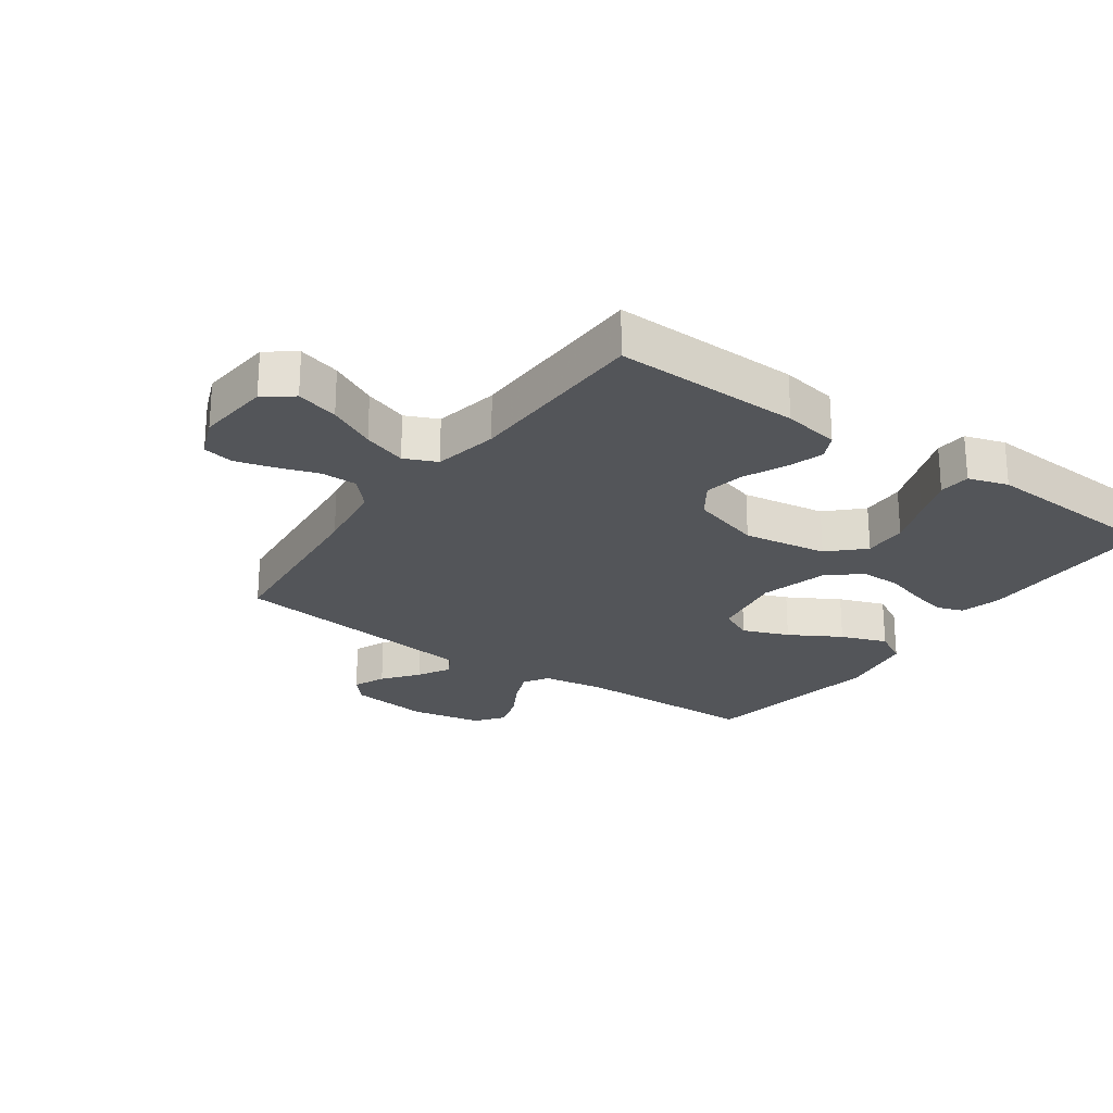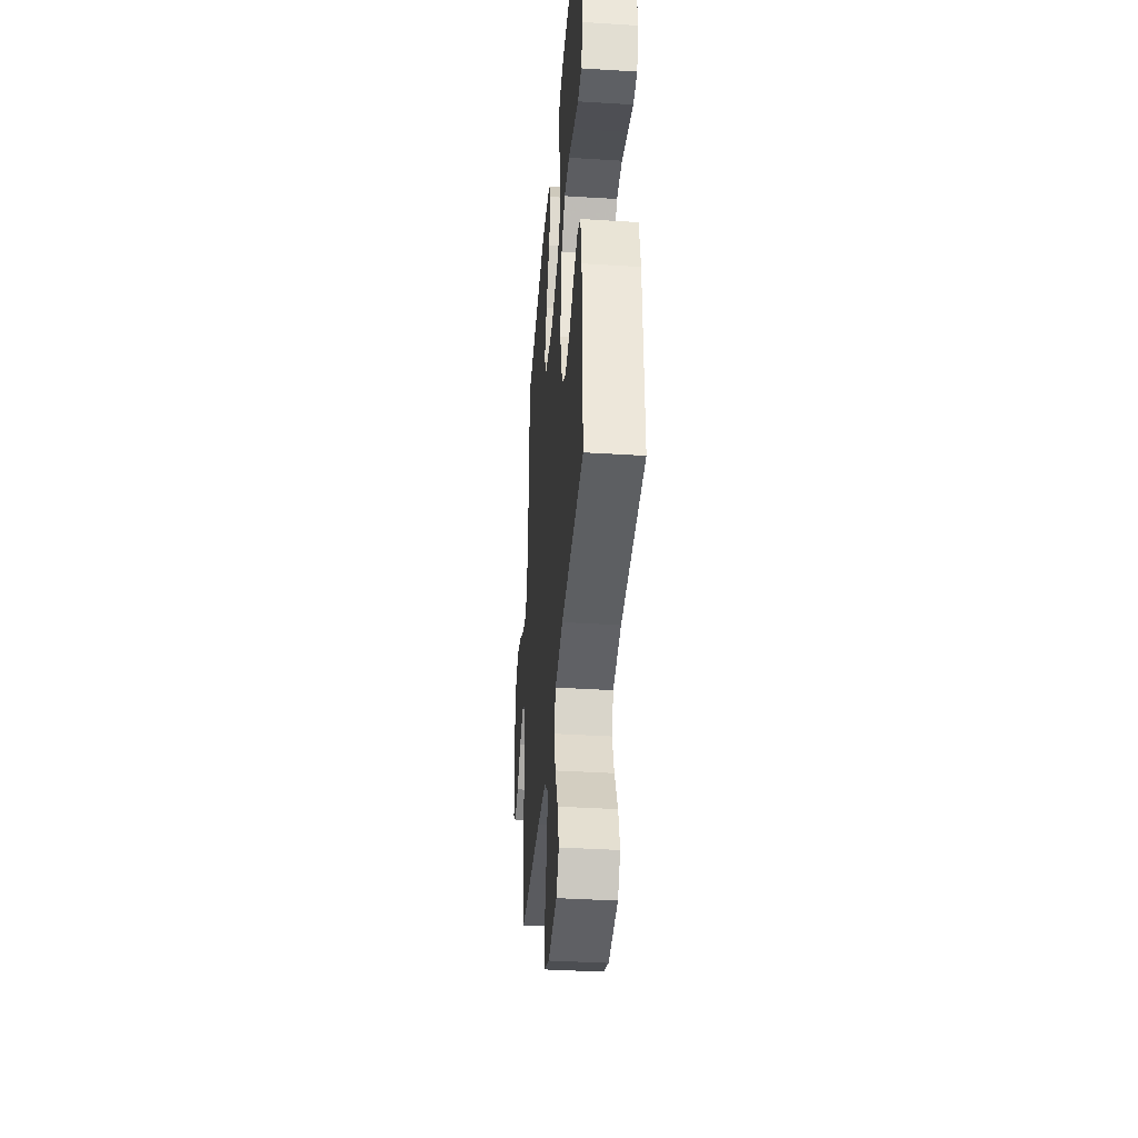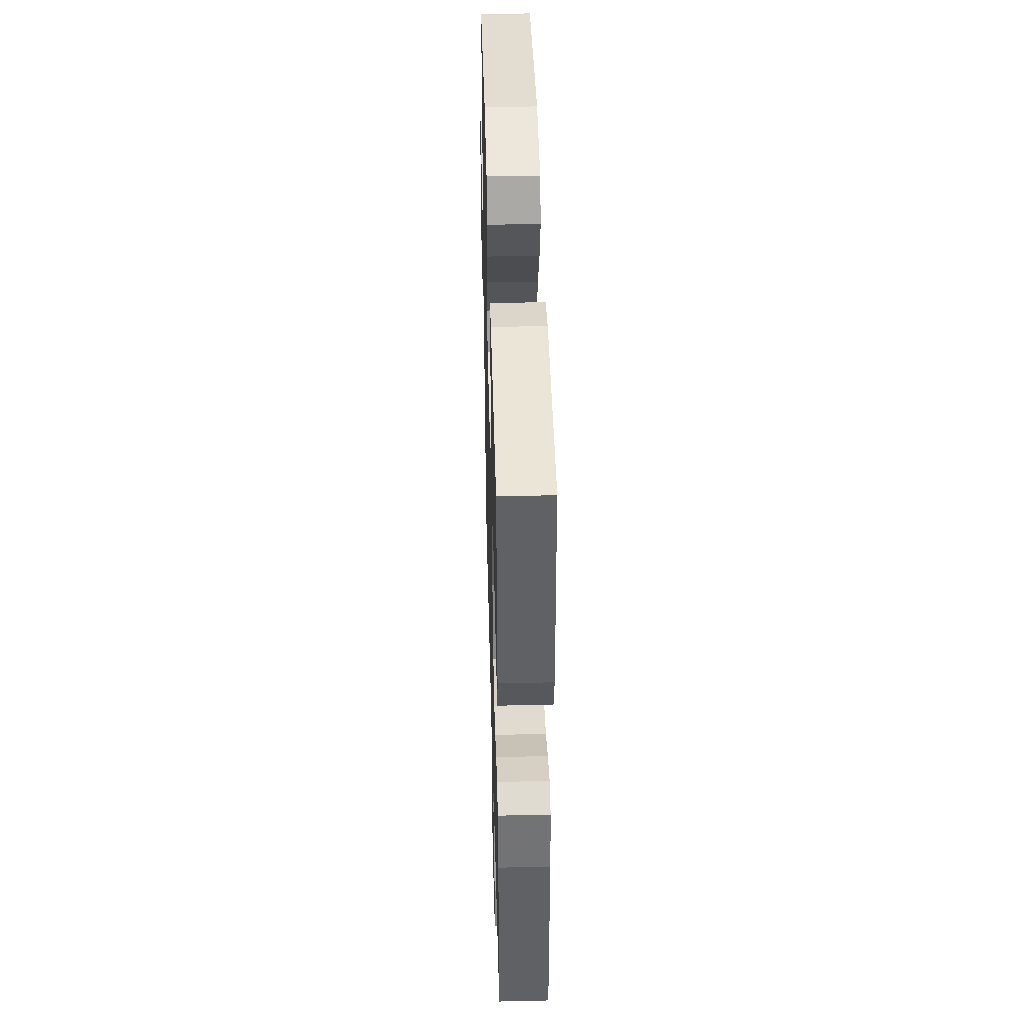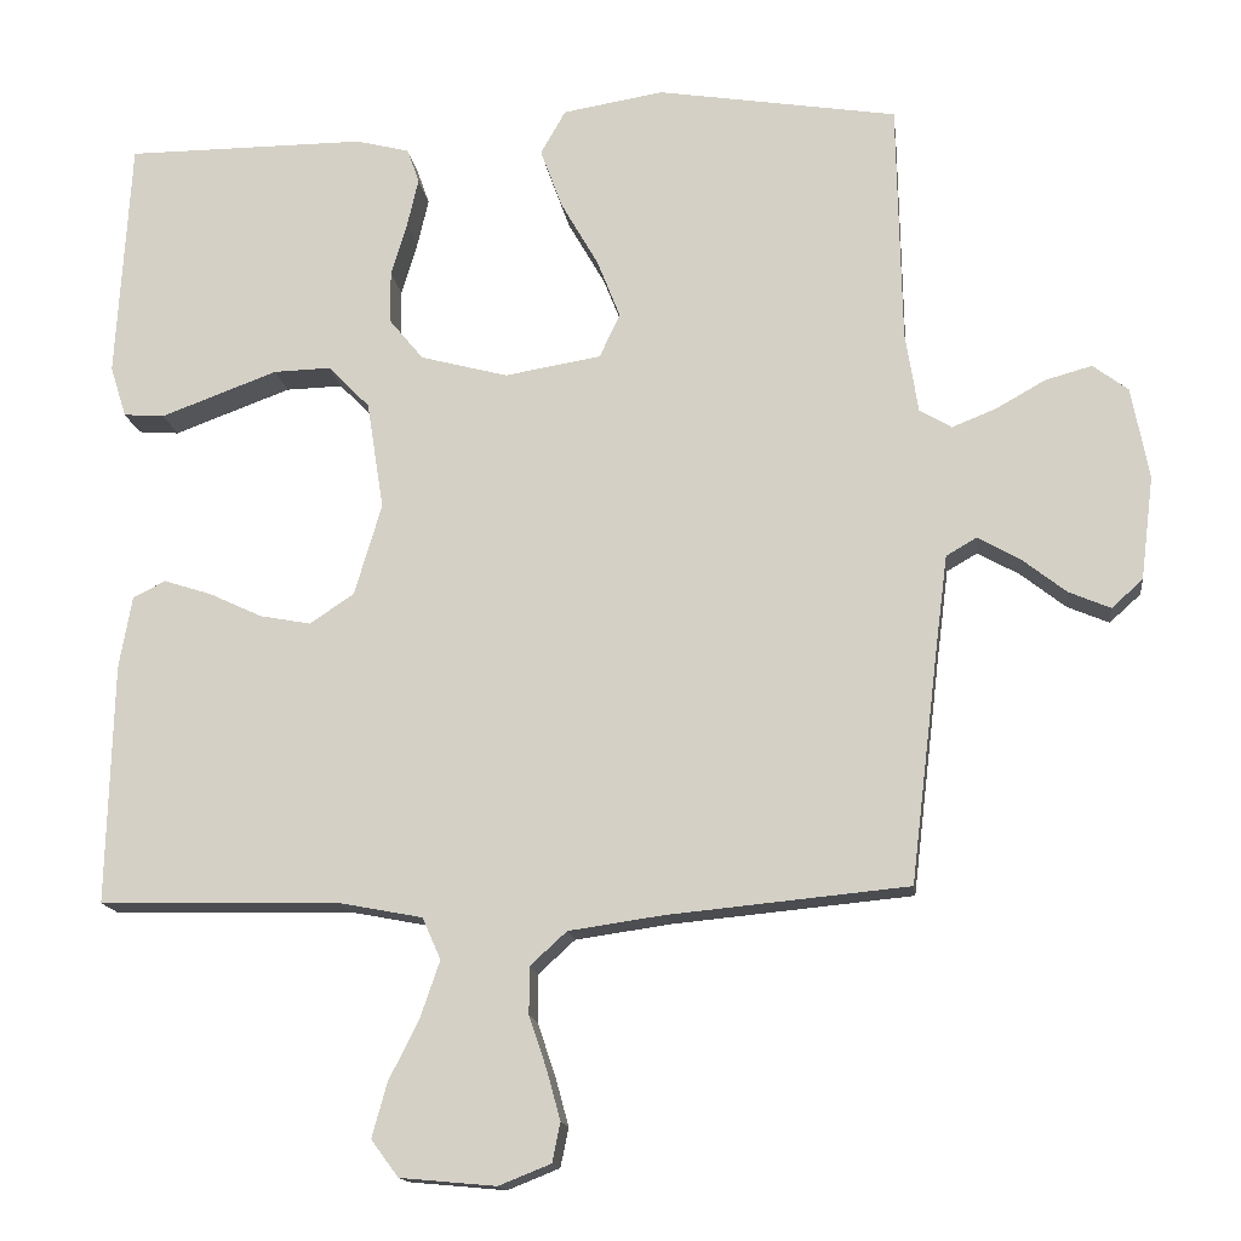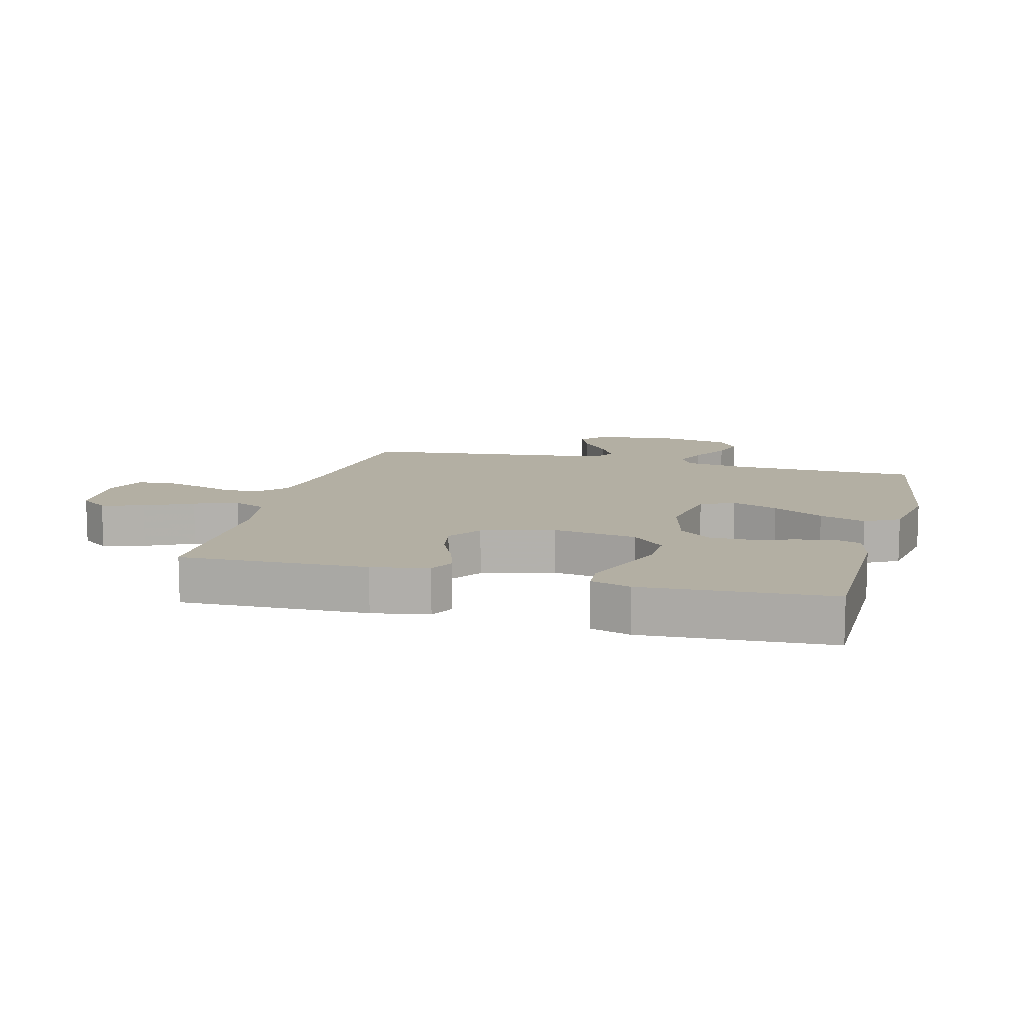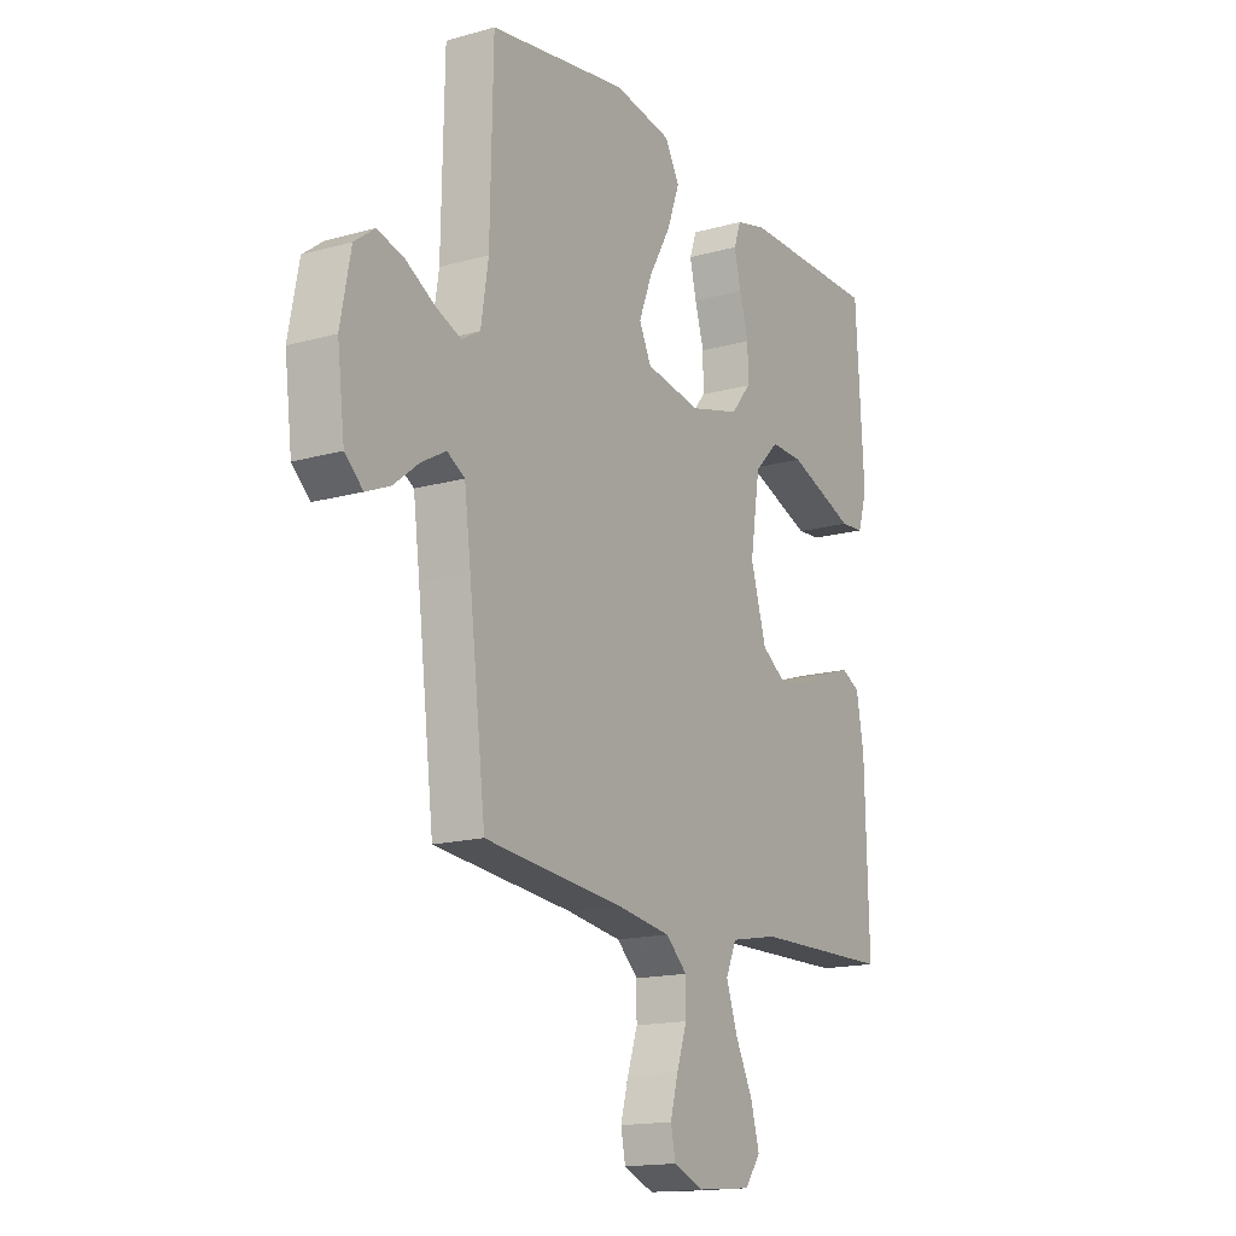
<metadata>
{"format":"obj","ext":"obj","renderer":"f3d","projection":"perspective","resolution":1024,"background":"white","views":[{"elev":-24.2,"azim":-125.3,"up":"+Y"},{"elev":-38.6,"azim":-94.5,"up":"+Z"},{"elev":44.2,"azim":-91.5,"up":"+Z"},{"elev":-14.9,"azim":7.1,"up":"+Z"},{"elev":11.1,"azim":-75.1,"up":"+Y"},{"elev":-16.0,"azim":120.2,"up":"+Z"}]}
</metadata>
<code>
v 0.5 0.07 0.5
v 0.506 0.07 0.2
v 0.522 0.07 0.099
v 0.562 0.07 0.075
v 0.617 0.07 0.097
v 0.679 0.07 0.132
v 0.737 0.07 0.148
v 0.781 0.07 0.115
v 0.803 0.07 0
v 0.787 0.07 -0.129
v 0.748 0.07 -0.164
v 0.696 0.07 -0.142
v 0.64 0.07 -0.098
v 0.588 0.07 -0.069
v 0.55 0.07 -0.091
v 0.536 0.07 -0.2
v 0.5 0.07 -0.5
v 0.2 0.07 -0.529
v 0.082 0.07 -0.546
v 0.036 0.07 -0.588
v 0.036 0.07 -0.647
v 0.058 0.07 -0.712
v 0.075 0.07 -0.774
v 0.065 0.07 -0.823
v 0 0.07 -0.849
v -0.12 0.07 -0.838
v -0.154 0.07 -0.792
v -0.135 0.07 -0.724
v -0.097 0.07 -0.648
v -0.073 0.07 -0.578
v -0.096 0.07 -0.526
v -0.2 0.07 -0.506
v -0.5 0.07 -0.5
v -0.492 0.07 -0.2
v -0.476 0.07 -0.109
v -0.435 0.07 -0.089
v -0.376 0.07 -0.108
v -0.31 0.07 -0.139
v -0.246 0.07 -0.151
v -0.191 0.07 -0.114
v -0.157 0.07 0
v -0.178 0.07 0.135
v -0.23 0.07 0.188
v -0.301 0.07 0.186
v -0.377 0.07 0.158
v -0.447 0.07 0.132
v -0.498 0.07 0.136
v -0.518 0.07 0.2
v -0.5 0.07 0.5
v -0.2 0.07 0.501
v -0.133 0.07 0.484
v -0.118 0.07 0.441
v -0.132 0.07 0.381
v -0.152 0.07 0.314
v -0.152 0.07 0.249
v -0.109 0.07 0.197
v 0 0.07 0.168
v 0.12 0.07 0.188
v 0.146 0.07 0.242
v 0.117 0.07 0.316
v 0.07 0.07 0.398
v 0.043 0.07 0.472
v 0.074 0.07 0.527
v 0.2 0.07 0.548
v 0.5 0 0.5
v 0.506 0 0.2
v 0.522 0 0.099
v 0.562 0 0.075
v 0.617 0 0.097
v 0.679 0 0.132
v 0.737 0 0.148
v 0.781 0 0.115
v 0.803 0 0
v 0.787 0 -0.129
v 0.748 0 -0.164
v 0.696 0 -0.142
v 0.64 0 -0.098
v 0.588 0 -0.069
v 0.55 0 -0.091
v 0.536 0 -0.2
v 0.5 0 -0.5
v 0.2 0 -0.529
v 0.082 0 -0.546
v 0.036 0 -0.588
v 0.036 0 -0.647
v 0.058 0 -0.712
v 0.075 0 -0.774
v 0.065 0 -0.823
v 0 0 -0.849
v -0.12 0 -0.838
v -0.154 0 -0.792
v -0.135 0 -0.724
v -0.097 0 -0.648
v -0.073 0 -0.578
v -0.096 0 -0.526
v -0.2 0 -0.506
v -0.5 0 -0.5
v -0.492 0 -0.2
v -0.476 0 -0.109
v -0.435 0 -0.089
v -0.376 0 -0.108
v -0.31 0 -0.139
v -0.246 0 -0.151
v -0.191 0 -0.114
v -0.157 0 0
v -0.178 0 0.135
v -0.23 0 0.188
v -0.301 0 0.186
v -0.377 0 0.158
v -0.447 0 0.132
v -0.498 0 0.136
v -0.518 0 0.2
v -0.5 0 0.5
v -0.2 0 0.501
v -0.133 0 0.484
v -0.118 0 0.441
v -0.132 0 0.381
v -0.152 0 0.314
v -0.152 0 0.249
v -0.109 0 0.197
v 0 0 0.168
v 0.12 0 0.188
v 0.146 0 0.242
v 0.117 0 0.316
v 0.07 0 0.398
v 0.043 0 0.472
v 0.074 0 0.527
v 0.2 0 0.548
f 64 1 2
f 63 64 2
f 62 63 2
f 61 62 2
f 60 61 2
f 59 60 2 3
f 58 59 3 4
f 57 58 4
f 52 53 54
f 51 52 54
f 50 51 54
f 49 50 54
f 48 49 54
f 47 48 54
f 46 47 54
f 45 46 54
f 44 45 54 55
f 43 44 55 56
f 36 37 38
f 35 36 38
f 34 35 38
f 33 34 38
f 32 33 38
f 31 32 38 39
f 30 31 39 40
f 27 28 29
f 26 27 29
f 25 26 29
f 24 25 29
f 23 24 29
f 22 23 29
f 21 22 29
f 20 21 29 30
f 30 40 41
f 20 30 41
f 19 20 41
f 16 17 18
f 19 41 42
f 18 19 42
f 16 18 42
f 15 16 42
f 11 12 13
f 10 11 13
f 9 10 13
f 8 9 13
f 7 8 13
f 6 7 13
f 5 6 13
f 4 5 13 14
f 43 56 57
f 42 43 57
f 15 42 57
f 14 15 57
f 4 14 57
f 66 65 128
f 66 128 127
f 66 127 126
f 66 126 125
f 66 125 124
f 67 66 124 123
f 68 67 123 122
f 68 122 121
f 118 117 116
f 118 116 115
f 118 115 114
f 118 114 113
f 118 113 112
f 118 112 111
f 118 111 110
f 118 110 109
f 119 118 109 108
f 120 119 108 107
f 102 101 100
f 102 100 99
f 102 99 98
f 102 98 97
f 102 97 96
f 103 102 96 95
f 104 103 95 94
f 93 92 91
f 93 91 90
f 93 90 89
f 93 89 88
f 93 88 87
f 93 87 86
f 93 86 85
f 94 93 85 84
f 105 104 94
f 105 94 84
f 105 84 83
f 82 81 80
f 106 105 83
f 106 83 82
f 106 82 80
f 106 80 79
f 77 76 75
f 77 75 74
f 77 74 73
f 77 73 72
f 77 72 71
f 77 71 70
f 77 70 69
f 78 77 69 68
f 121 120 107
f 121 107 106
f 121 106 79
f 121 79 78
f 121 78 68
f 1 65 66 2
f 2 66 67 3
f 3 67 68 4
f 4 68 69 5
f 5 69 70 6
f 6 70 71 7
f 7 71 72 8
f 8 72 73 9
f 9 73 74 10
f 10 74 75 11
f 11 75 76 12
f 12 76 77 13
f 13 77 78 14
f 14 78 79 15
f 15 79 80 16
f 16 80 81 17
f 17 81 82 18
f 18 82 83 19
f 19 83 84 20
f 20 84 85 21
f 21 85 86 22
f 22 86 87 23
f 23 87 88 24
f 24 88 89 25
f 25 89 90 26
f 26 90 91 27
f 27 91 92 28
f 28 92 93 29
f 29 93 94 30
f 30 94 95 31
f 31 95 96 32
f 32 96 97 33
f 33 97 98 34
f 34 98 99 35
f 35 99 100 36
f 36 100 101 37
f 37 101 102 38
f 38 102 103 39
f 39 103 104 40
f 40 104 105 41
f 41 105 106 42
f 42 106 107 43
f 43 107 108 44
f 44 108 109 45
f 45 109 110 46
f 46 110 111 47
f 47 111 112 48
f 48 112 113 49
f 49 113 114 50
f 50 114 115 51
f 51 115 116 52
f 52 116 117 53
f 53 117 118 54
f 54 118 119 55
f 55 119 120 56
f 56 120 121 57
f 57 121 122 58
f 58 122 123 59
f 59 123 124 60
f 60 124 125 61
f 61 125 126 62
f 62 126 127 63
f 63 127 128 64
f 64 128 65 1

</code>
